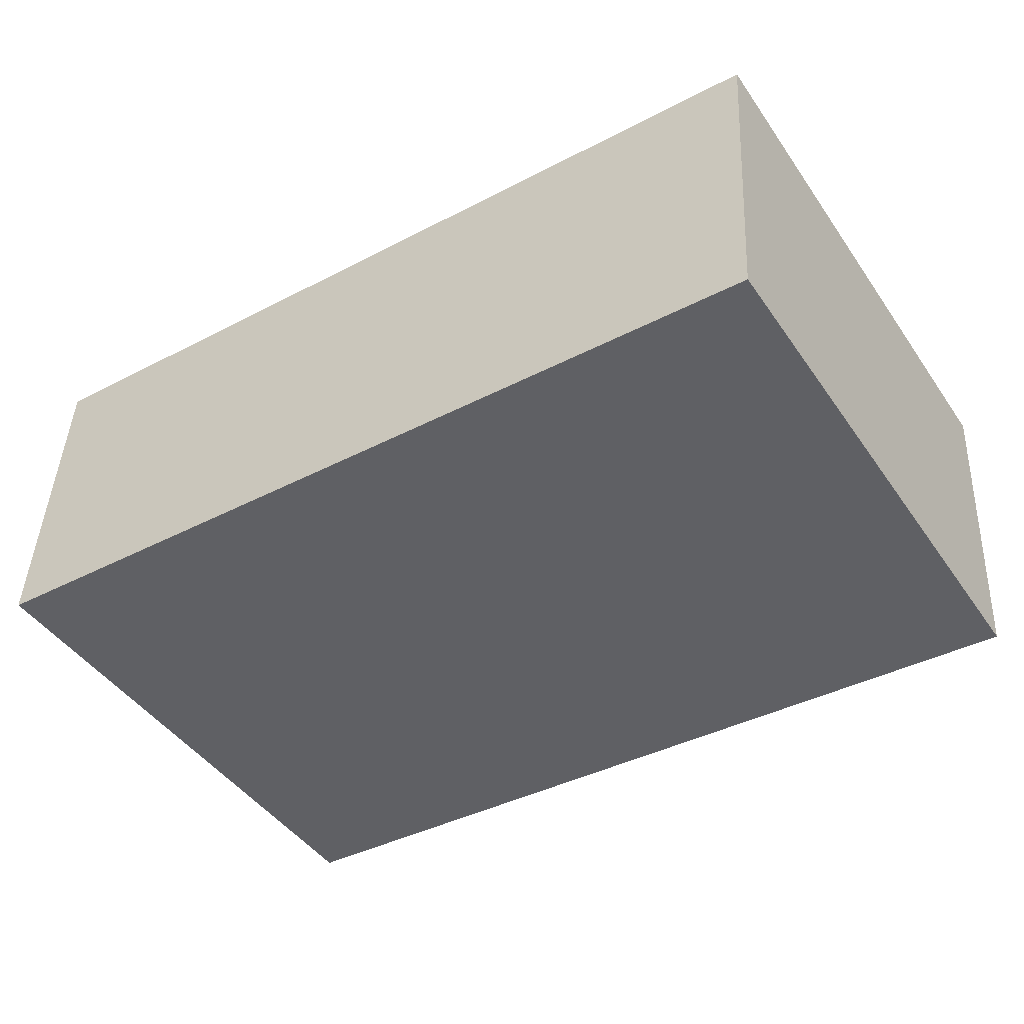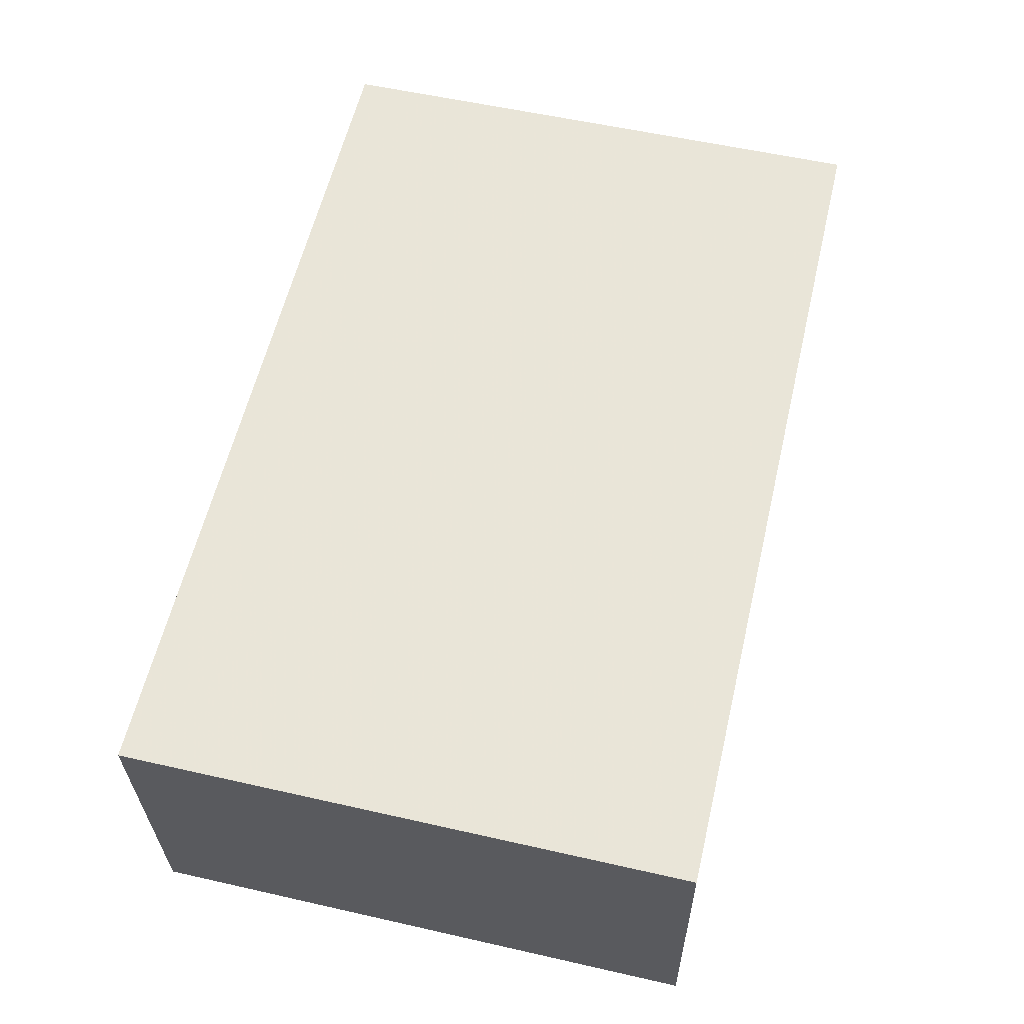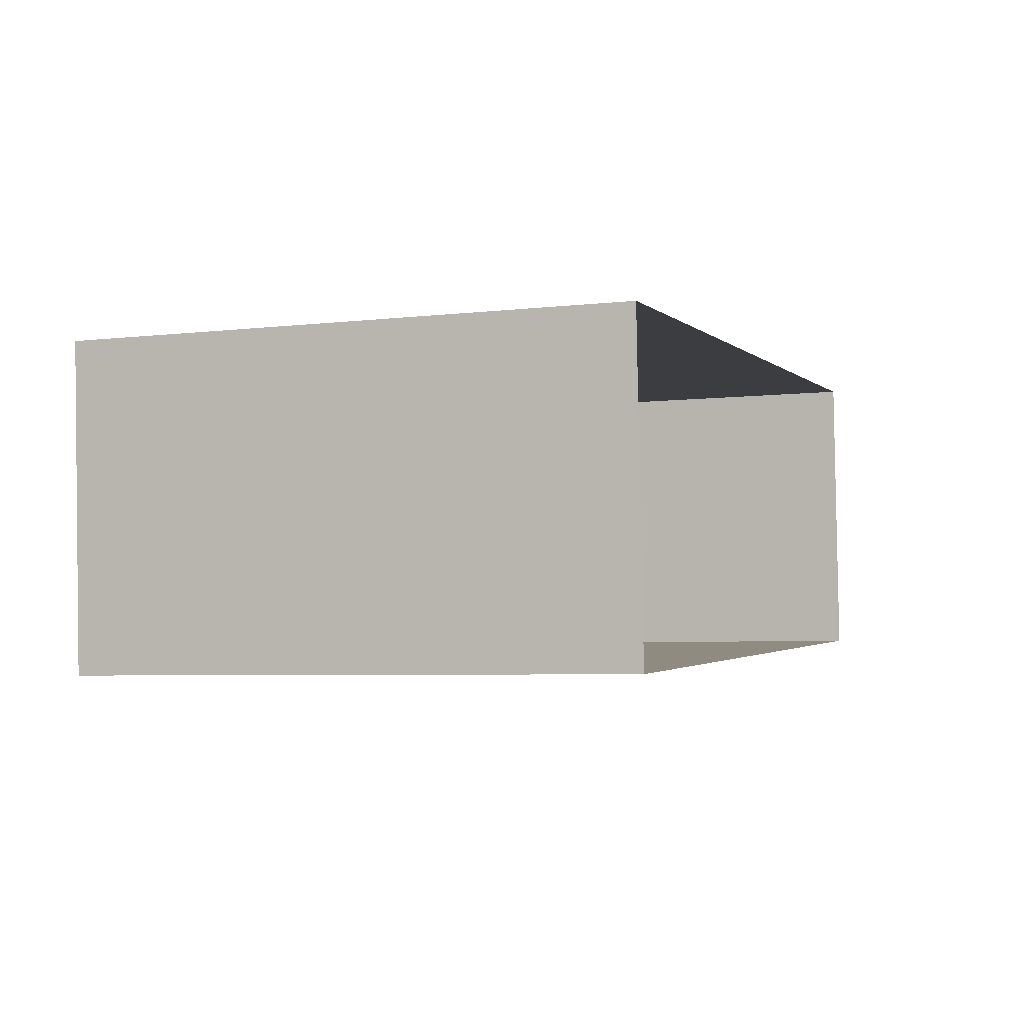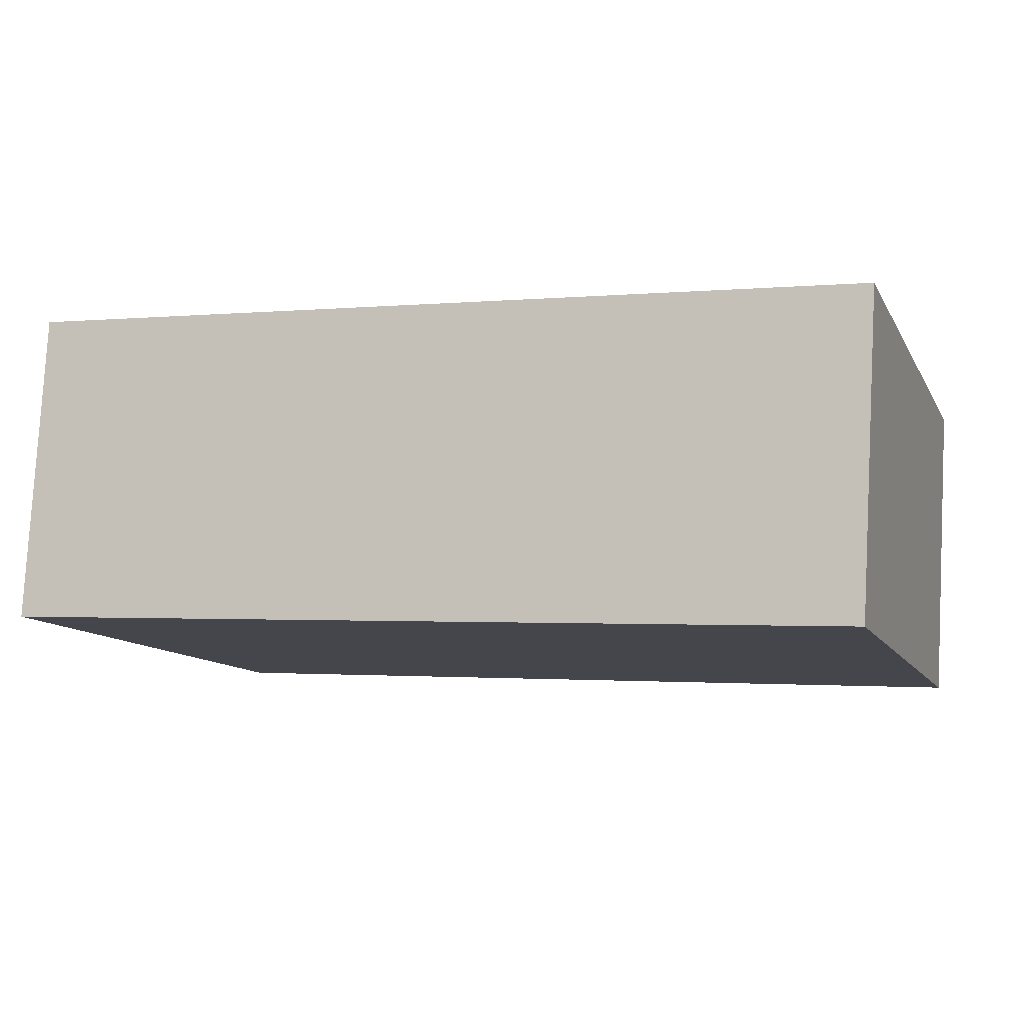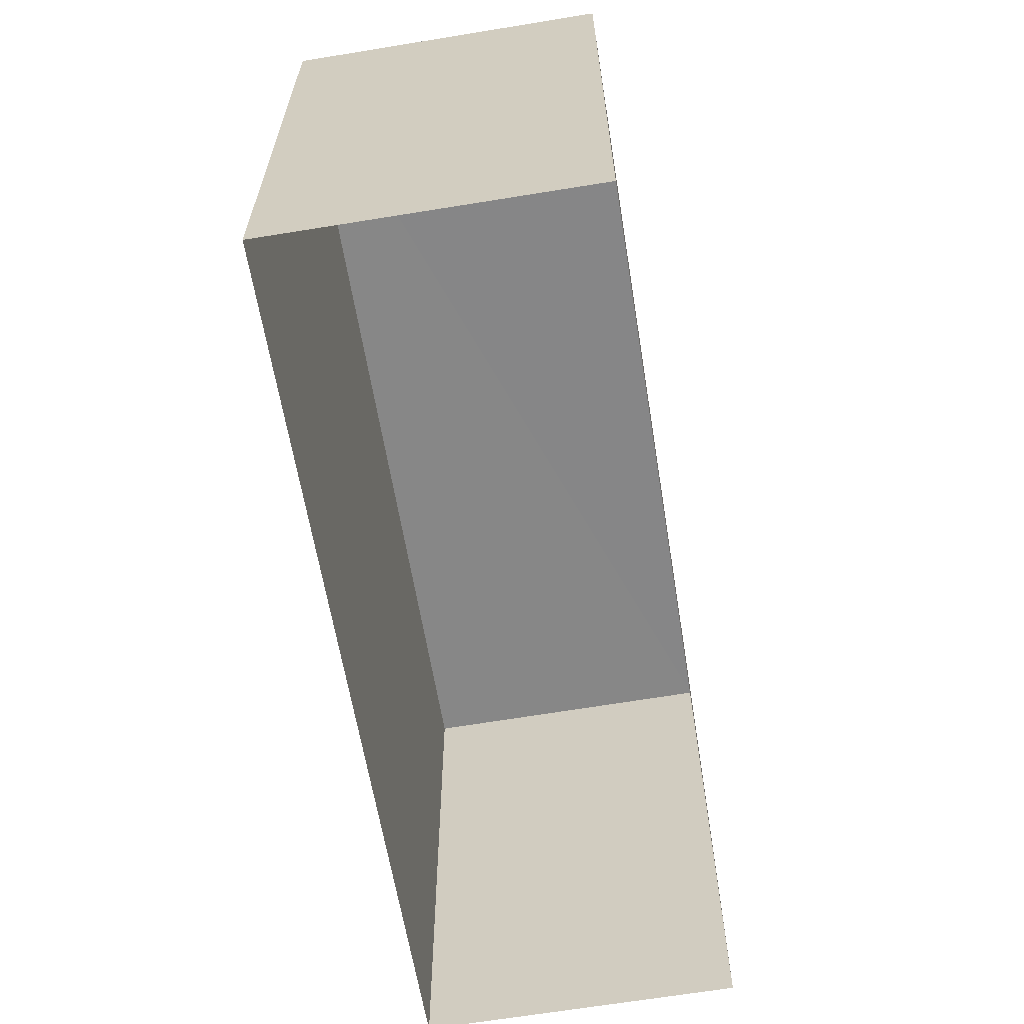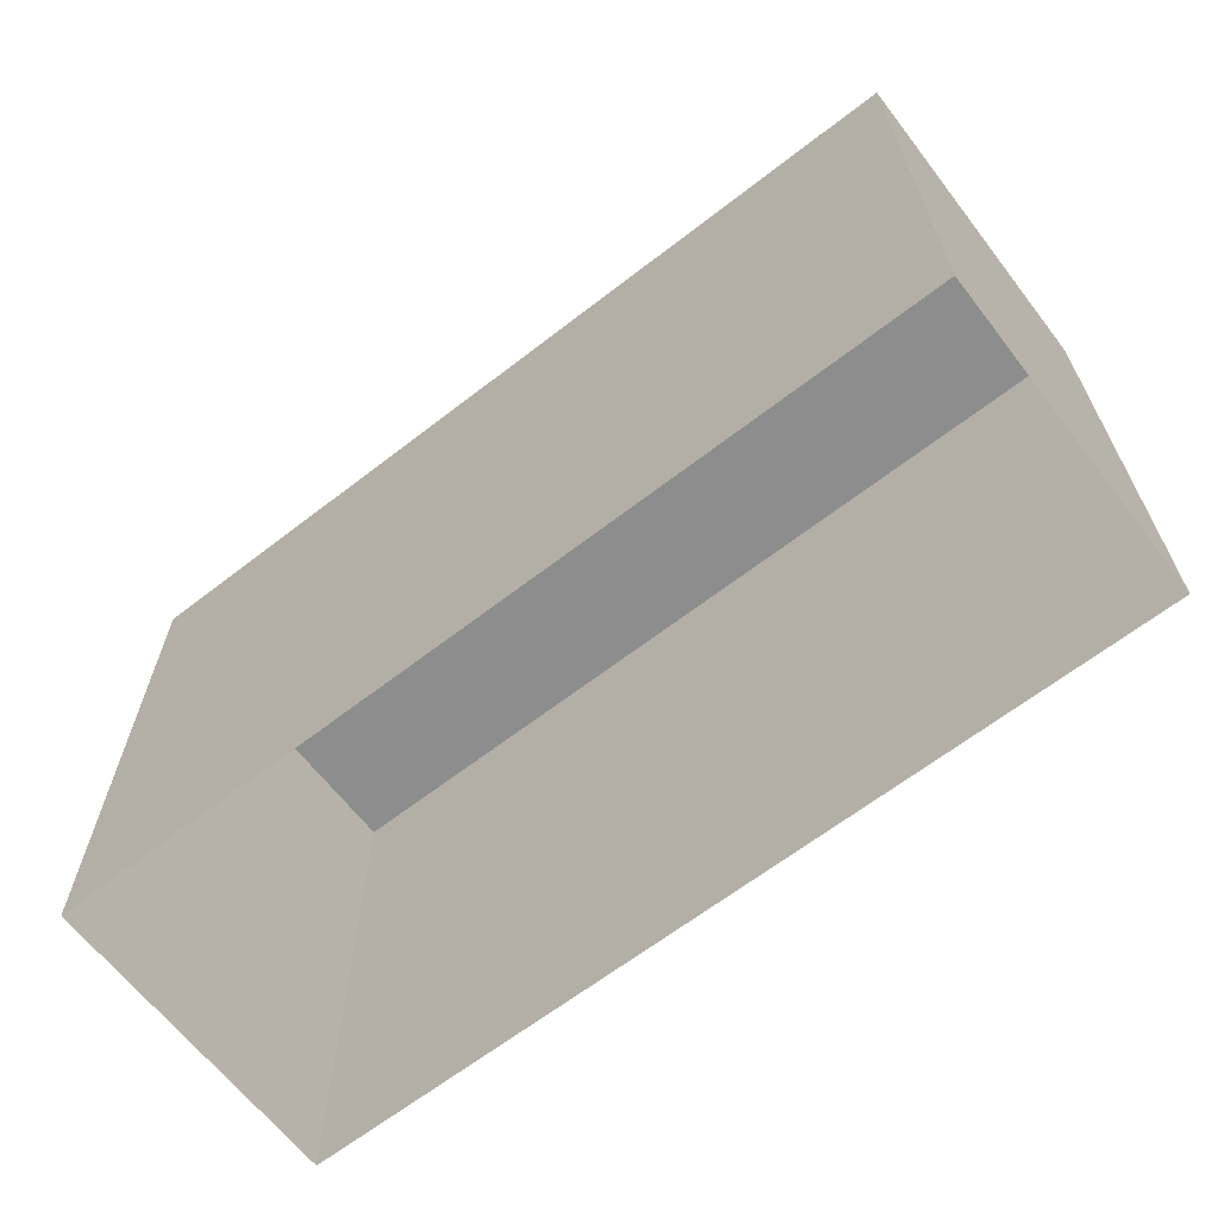
<metadata>
{"format":"obj","ext":"obj","renderer":"f3d","projection":"perspective","resolution":1024,"background":"white","views":[{"elev":-45.6,"azim":32.8,"up":"+Y"},{"elev":56.1,"azim":103.3,"up":"+Y"},{"elev":-5.2,"azim":110.4,"up":"+Y"},{"elev":-11.1,"azim":19.0,"up":"+Y"},{"elev":-62.3,"azim":96.1,"up":"+Z"},{"elev":-64.7,"azim":34.8,"up":"+Z"}]}
</metadata>
<code>
v -3.726e+05 -1.036e+05 31.6
v -3.726e+05 -1.036e+05 31.6
v -3.726e+05 -1.036e+05 31.6
v -3.726e+05 -1.036e+05 31.6
v -3.726e+05 -1.036e+05 38.48
v -3.726e+05 -1.036e+05 38.48
v -3.726e+05 -1.036e+05 38.48
v -3.726e+05 -1.036e+05 38.48
f 1 2 3
f 1 4 2
f 5 6 7
f 5 8 6
f 6 4 1
f 6 8 4
f 7 3 2
f 5 7 2
f 8 2 4
f 8 5 2
f 6 1 3
f 7 6 3

</code>
